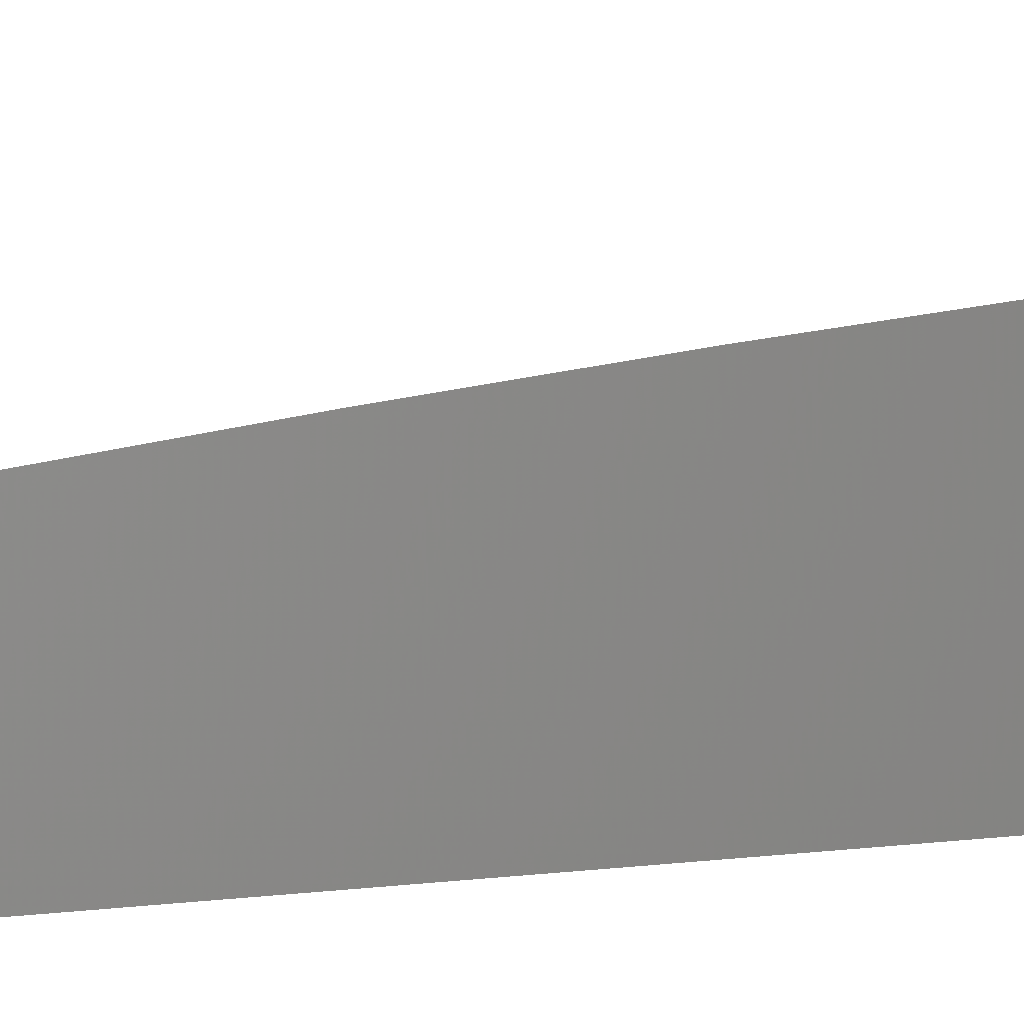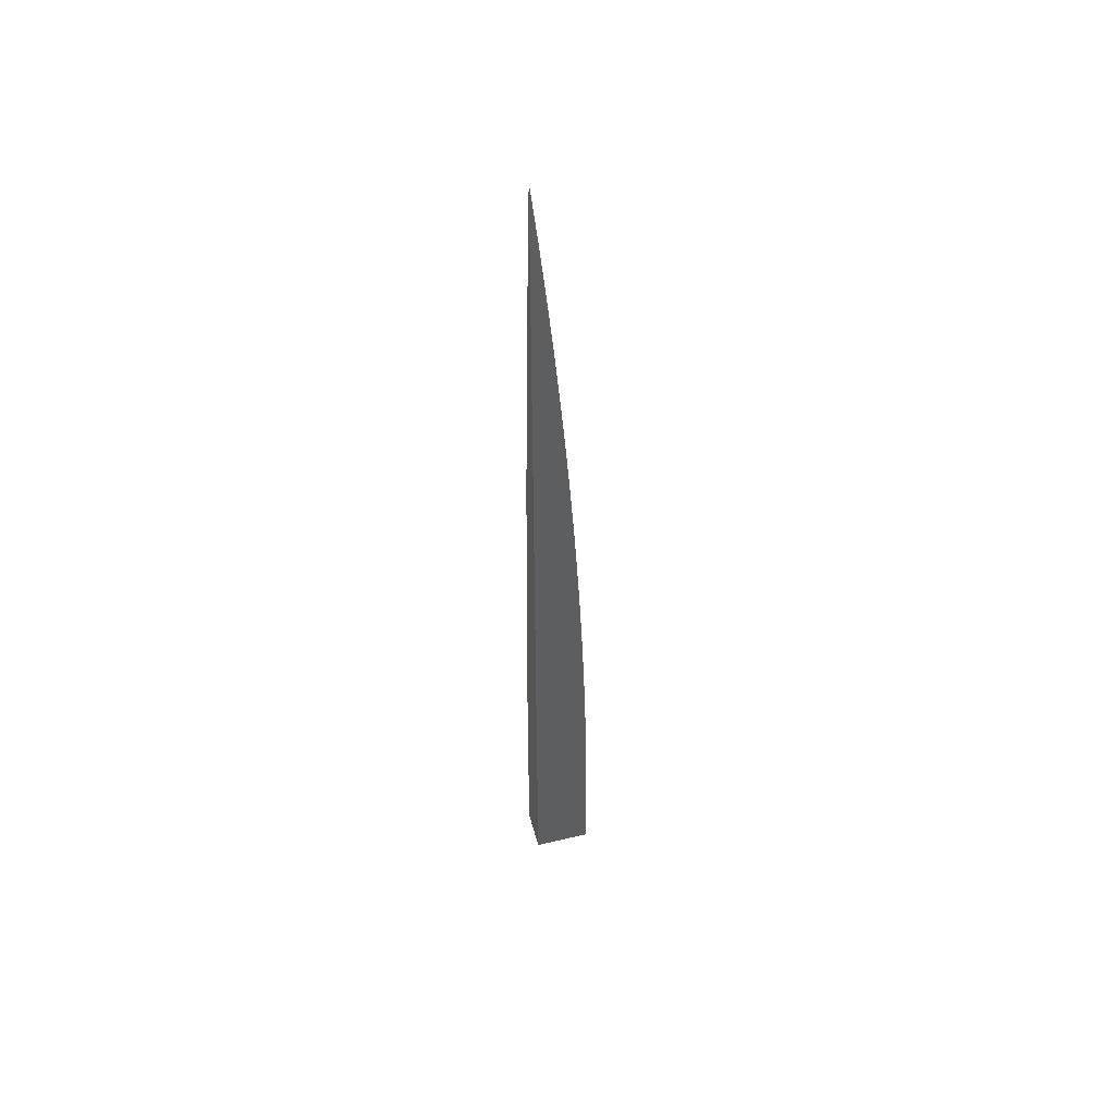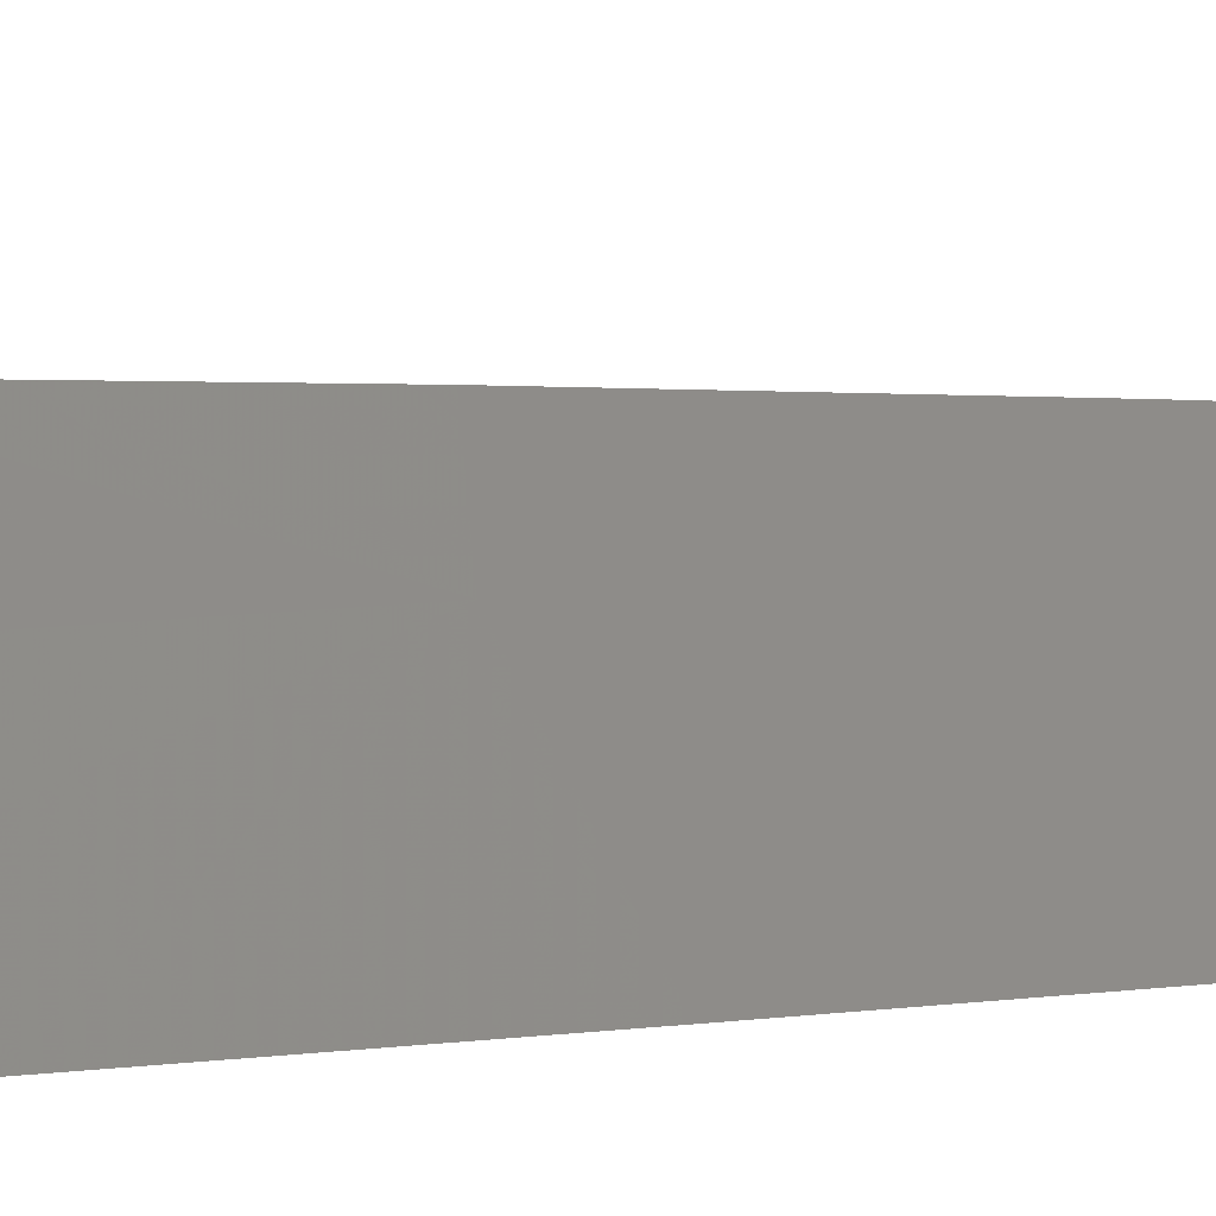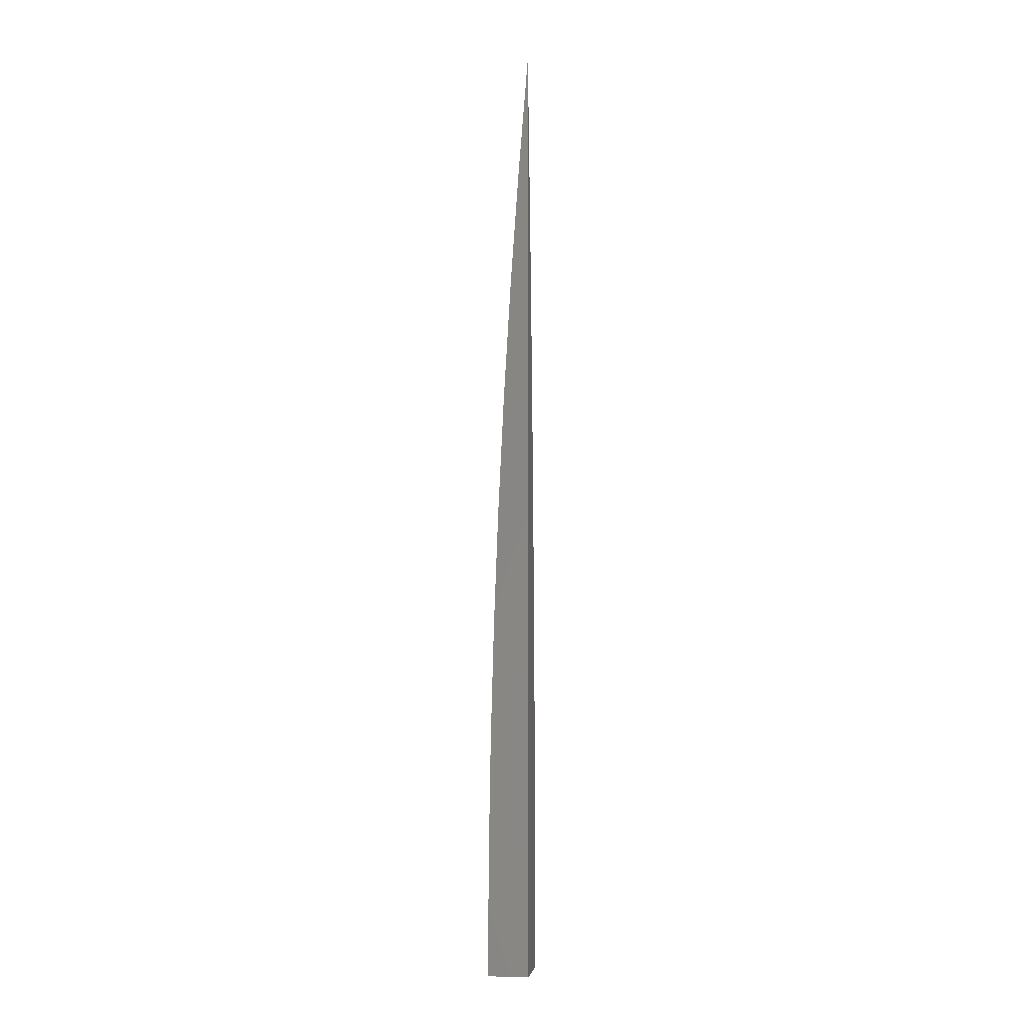
<metadata>
{"format":"stl","ext":"stl","renderer":"f3d","projection":"perspective","resolution":1024,"background":"white","views":[{"elev":1.8,"azim":-149.2,"up":"+Z"},{"elev":49.5,"azim":-104.8,"up":"+Y"},{"elev":5.3,"azim":57.1,"up":"+Z"},{"elev":-4.2,"azim":-172.1,"up":"+Y"}]}
</metadata>
<code>
# stl→obj: 31 verts, 58 faces
v 9.032 0.09403 7
v 9.016 0.09246 7.022
v 9.033 0 7
v 9 0.04704 7.044
v 9 0 7.045
v 9.014 0.1853 7.022
v 9.031 0.188 7
v 9.012 0.2785 7.022
v 9.028 0.282 7
v 9.008 0.3721 7.022
v 9.025 0.3759 7
v 9.004 0.466 7.022
v 9.02 0.4698 7
v 9 0.517 7.024
v 9.014 0.5637 7
v 9 0.5639 7.02
v 9 0.6108 7.015
v 9.008 0.6574 7
v 9 0.6576 7.01
v 9 0.7044 7.005
v 9 0.7511 7
v 9 0.4701 7.027
v 9 0.4231 7.031
v 9 0.3761 7.033
v 9 0.3292 7.036
v 9 0.2822 7.038
v 9 0.2351 7.04
v 9 0.1881 7.042
v 9 0.1411 7.043
v 9 0.09407 7.044
v 9 0 7
f 1 2 3
f 3 2 4
f 3 4 5
f 2 1 6
f 6 1 7
f 6 7 8
f 8 7 9
f 8 9 10
f 10 9 11
f 10 11 12
f 12 11 13
f 12 13 14
f 14 13 15
f 14 15 16
f 16 15 17
f 17 15 18
f 17 18 19
f 19 18 20
f 20 18 21
f 14 22 12
f 12 22 23
f 12 23 10
f 10 23 24
f 10 24 25
f 10 25 8
f 8 25 26
f 8 26 27
f 8 27 6
f 6 27 28
f 6 28 29
f 6 29 2
f 2 29 30
f 2 30 4
f 5 4 31
f 31 4 30
f 31 30 29
f 29 28 31
f 31 28 27
f 31 27 26
f 26 25 31
f 31 25 24
f 31 24 23
f 23 22 31
f 31 22 14
f 31 14 16
f 16 17 31
f 31 17 19
f 31 19 20
f 20 21 31
f 21 18 31
f 31 18 15
f 31 15 13
f 13 11 31
f 31 11 9
f 31 9 7
f 7 1 31
f 31 1 3
f 3 5 31

</code>
